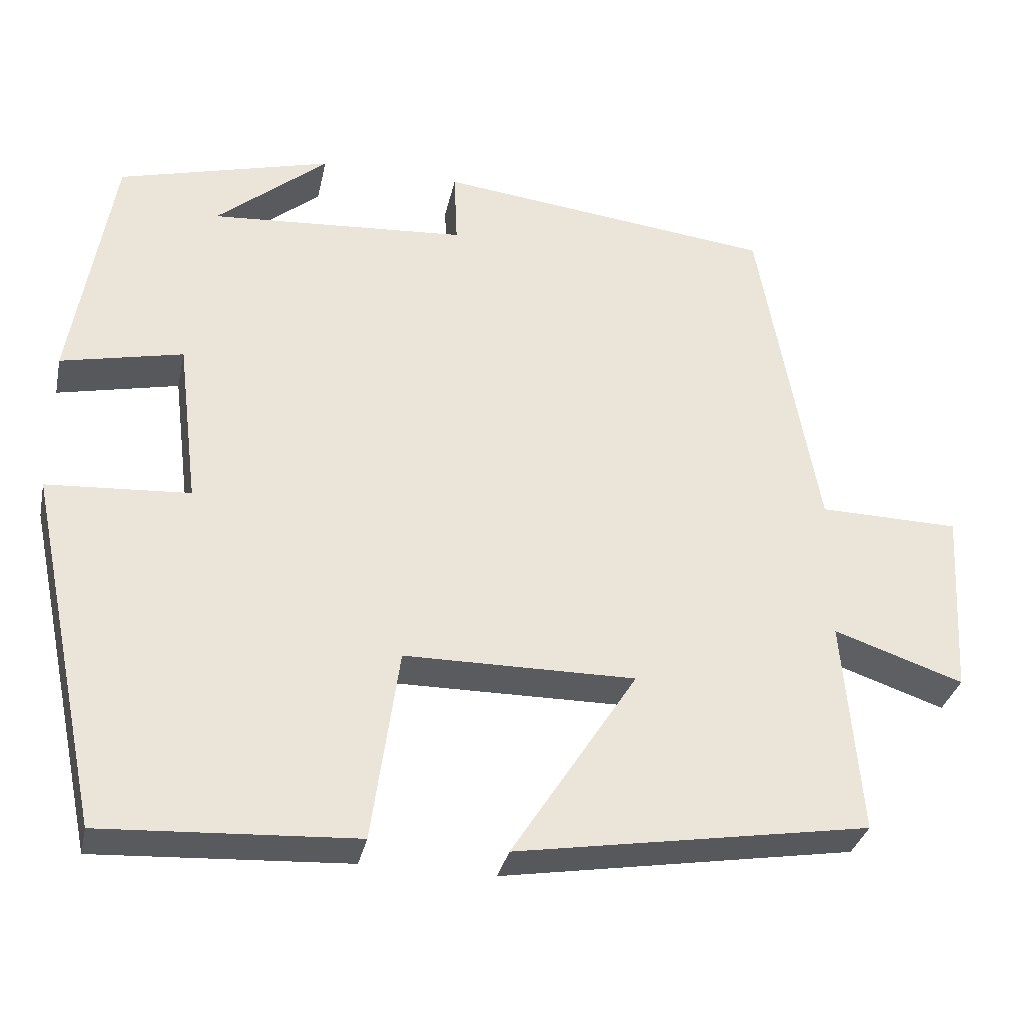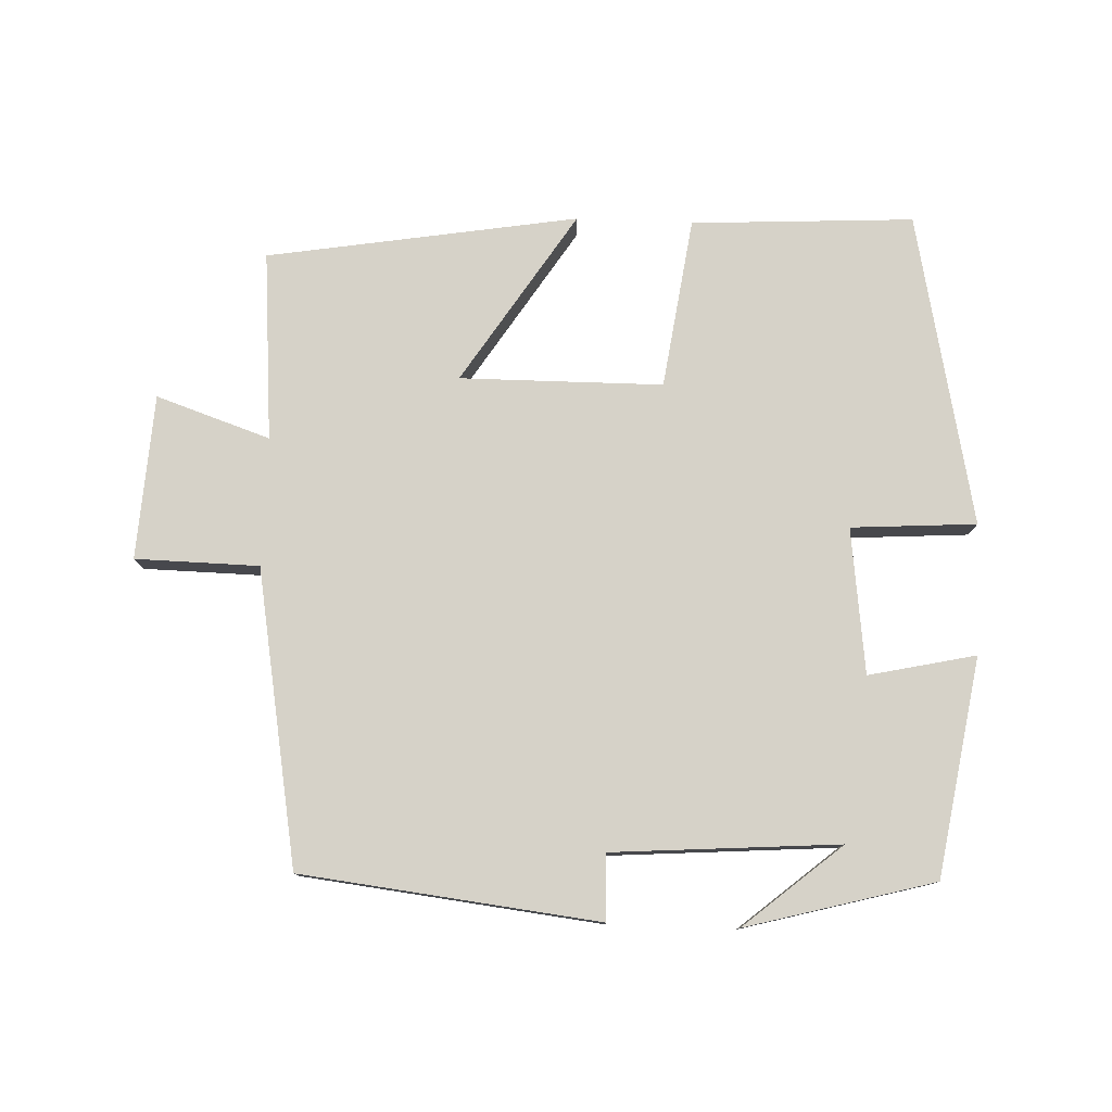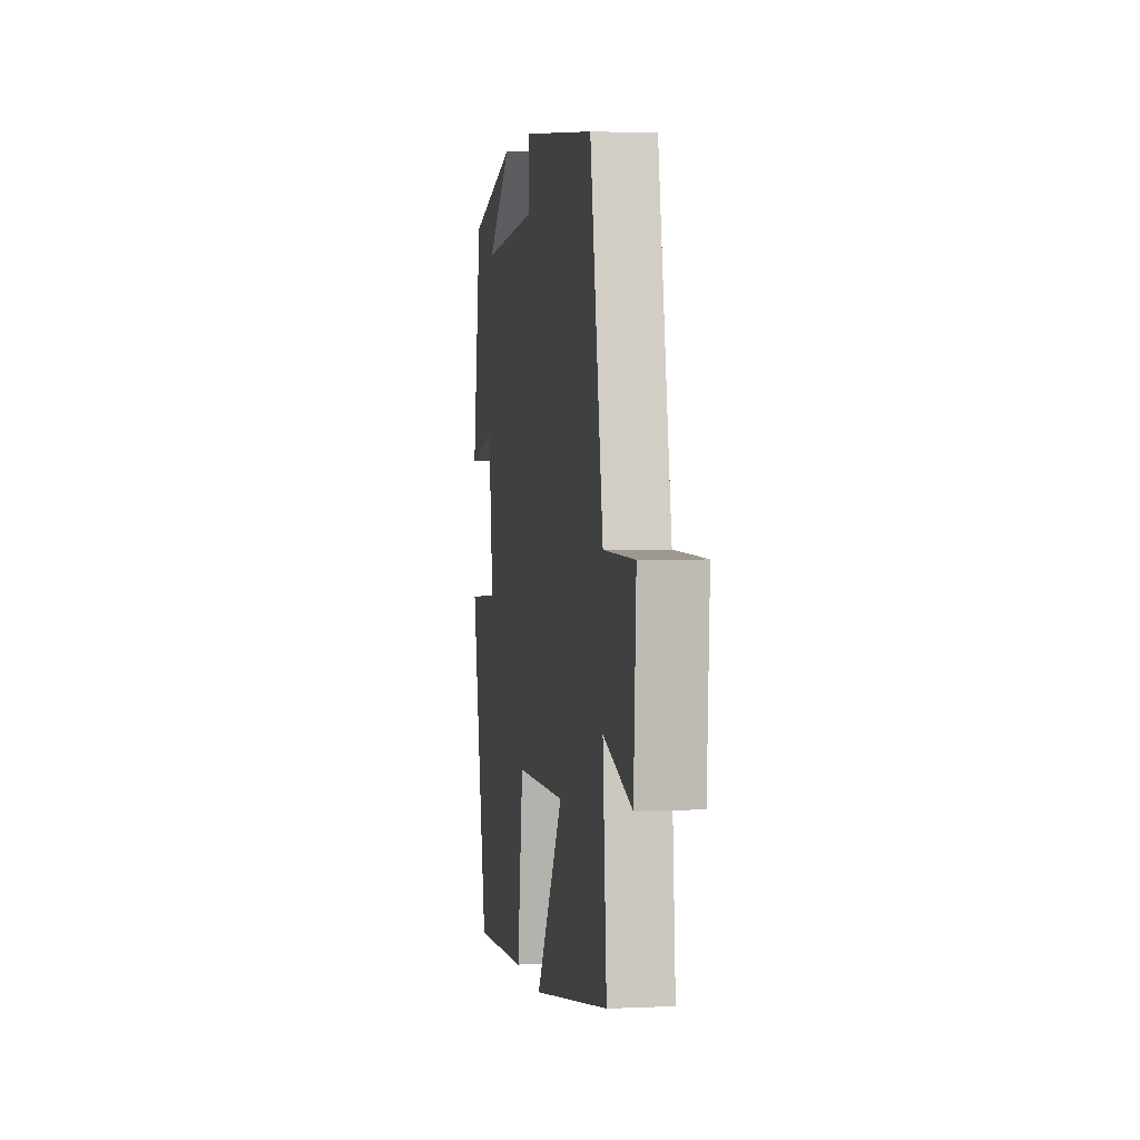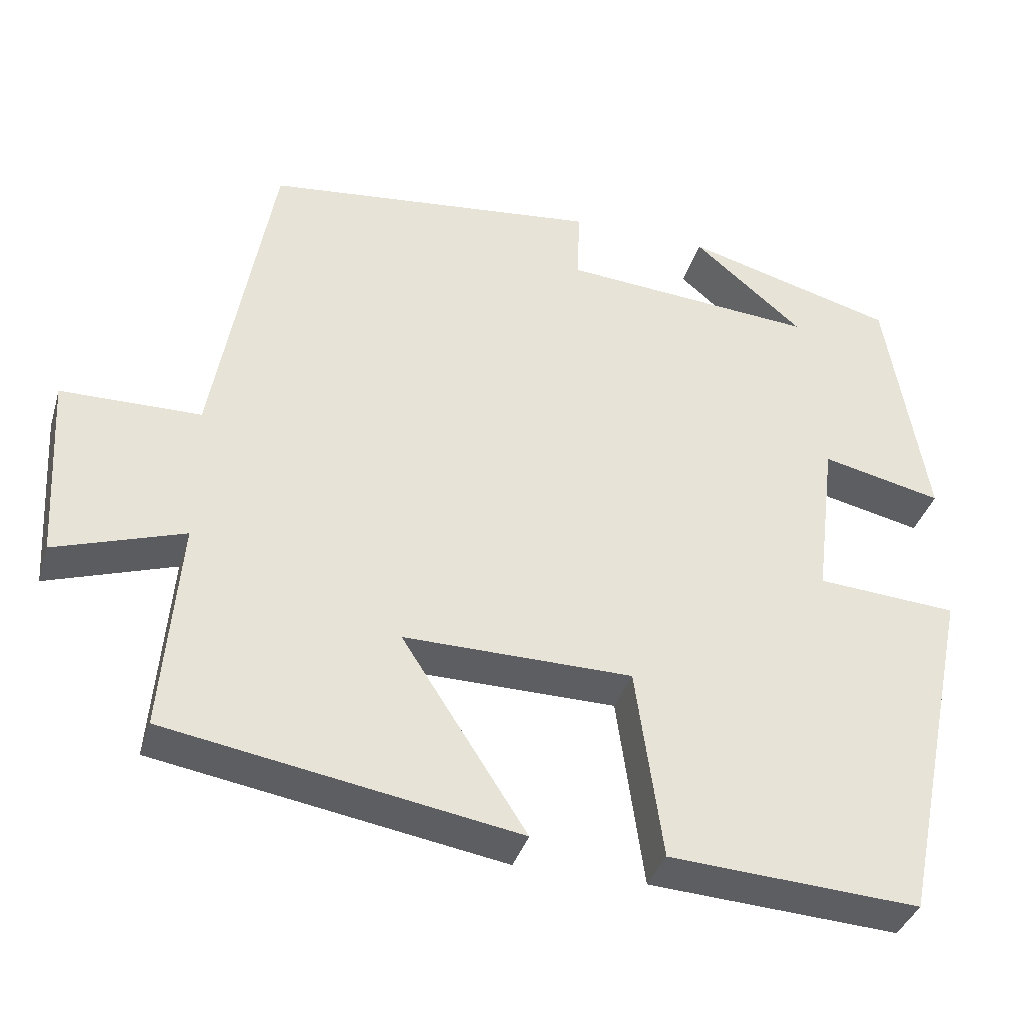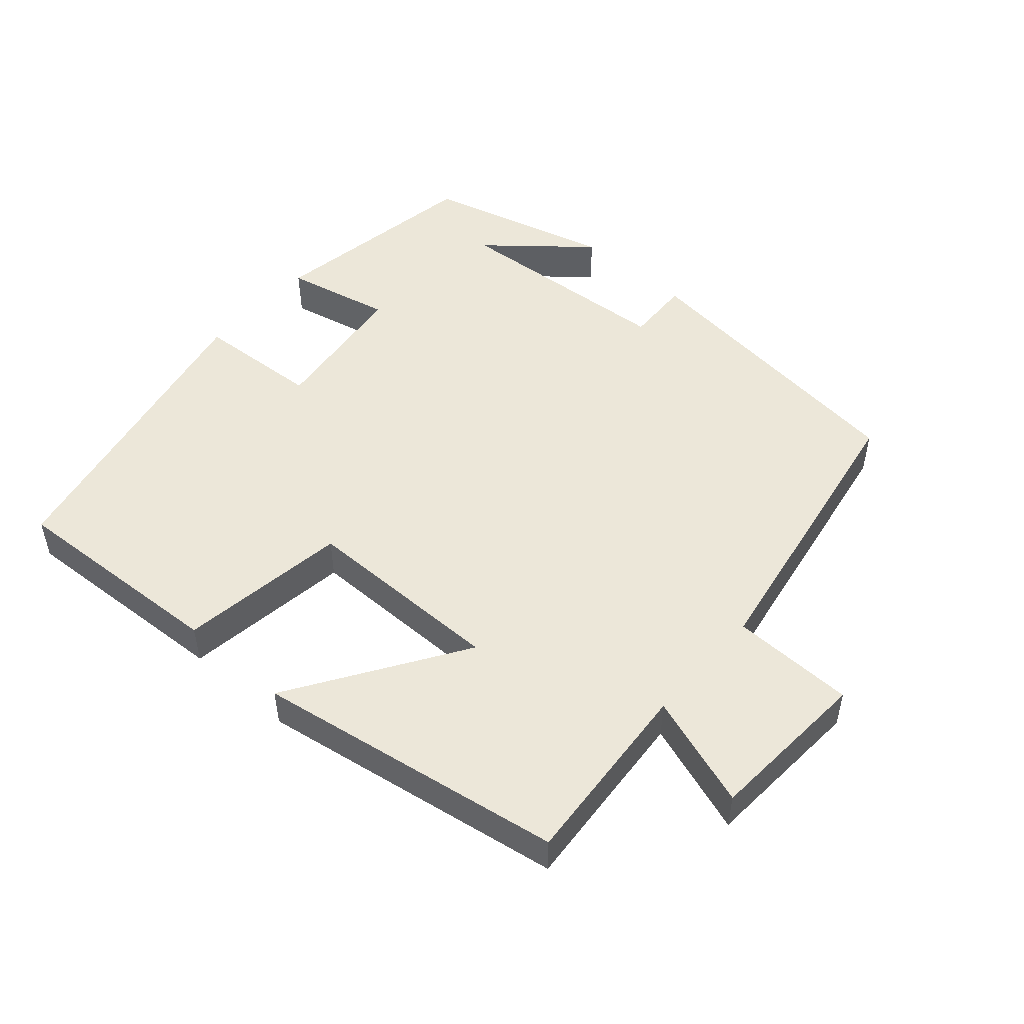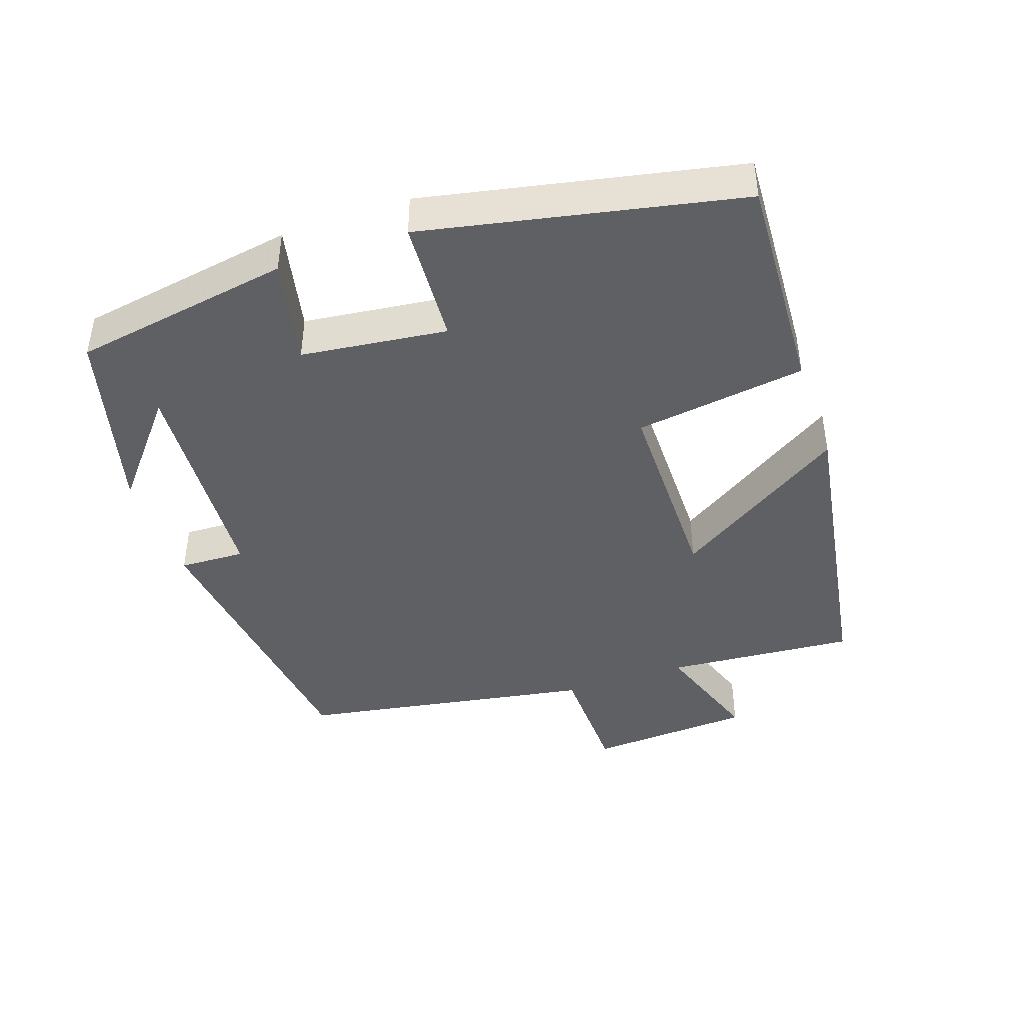
<metadata>
{"format":"obj","ext":"obj","renderer":"f3d","projection":"perspective","resolution":1024,"background":"white","views":[{"elev":-32.9,"azim":167.9,"up":"+Z"},{"elev":78.3,"azim":2.3,"up":"+Y"},{"elev":2.5,"azim":-99.4,"up":"+Z"},{"elev":-37.4,"azim":-16.3,"up":"+Z"},{"elev":50.1,"azim":-138.5,"up":"+Y"},{"elev":-42.8,"azim":109.3,"up":"+Y"}]}
</metadata>
<code>
v 0.449 0.07 0.427
v 0.5 0.07 0.115
v 0.347 0.07 0.149
v 0.321 0.07 -0.059
v 0.5 0.07 -0.071
v 0.406 0.07 -0.518
v 0.088 0.07 -0.5
v 0.054 0.07 -0.256
v -0.236 0.07 -0.254
v -0.078 0.07 -0.5
v -0.522 0.07 -0.426
v -0.5 0.07 -0.155
v -0.663 0.07 -0.21
v -0.677 0.07 0.026
v -0.5 0.07 0.029
v -0.426 0.07 0.451
v 0 0.07 0.5
v -0.004 0.07 0.406
v 0.32 0.07 0.382
v 0.18 0.07 0.5
v 0.449 0 0.427
v 0.5 0 0.115
v 0.347 0 0.149
v 0.321 0 -0.059
v 0.5 0 -0.071
v 0.406 0 -0.518
v 0.088 0 -0.5
v 0.054 0 -0.256
v -0.236 0 -0.254
v -0.078 0 -0.5
v -0.522 0 -0.426
v -0.5 0 -0.155
v -0.663 0 -0.21
v -0.677 0 0.026
v -0.5 0 0.029
v -0.426 0 0.451
v 0 0 0.5
v -0.004 0 0.406
v 0.32 0 0.382
v 0.18 0 0.5
f 19 20 1
f 15 16 17 18
f 15 18 19
f 12 13 14 15
f 12 15 19 1
f 9 10 11 12
f 8 9 12 1
f 6 7 8
f 5 6 8
f 4 5 8
f 3 4 8
f 1 2 3
f 1 3 8
f 21 40 39
f 38 37 36 35
f 39 38 35
f 35 34 33 32
f 21 39 35 32
f 32 31 30 29
f 21 32 29 28
f 28 27 26
f 28 26 25
f 28 25 24
f 28 24 23
f 23 22 21
f 28 23 21
f 1 21 22 2
f 2 22 23 3
f 3 23 24 4
f 4 24 25 5
f 5 25 26 6
f 6 26 27 7
f 7 27 28 8
f 8 28 29 9
f 9 29 30 10
f 10 30 31 11
f 11 31 32 12
f 12 32 33 13
f 13 33 34 14
f 14 34 35 15
f 15 35 36 16
f 16 36 37 17
f 17 37 38 18
f 18 38 39 19
f 19 39 40 20
f 20 40 21 1

</code>
